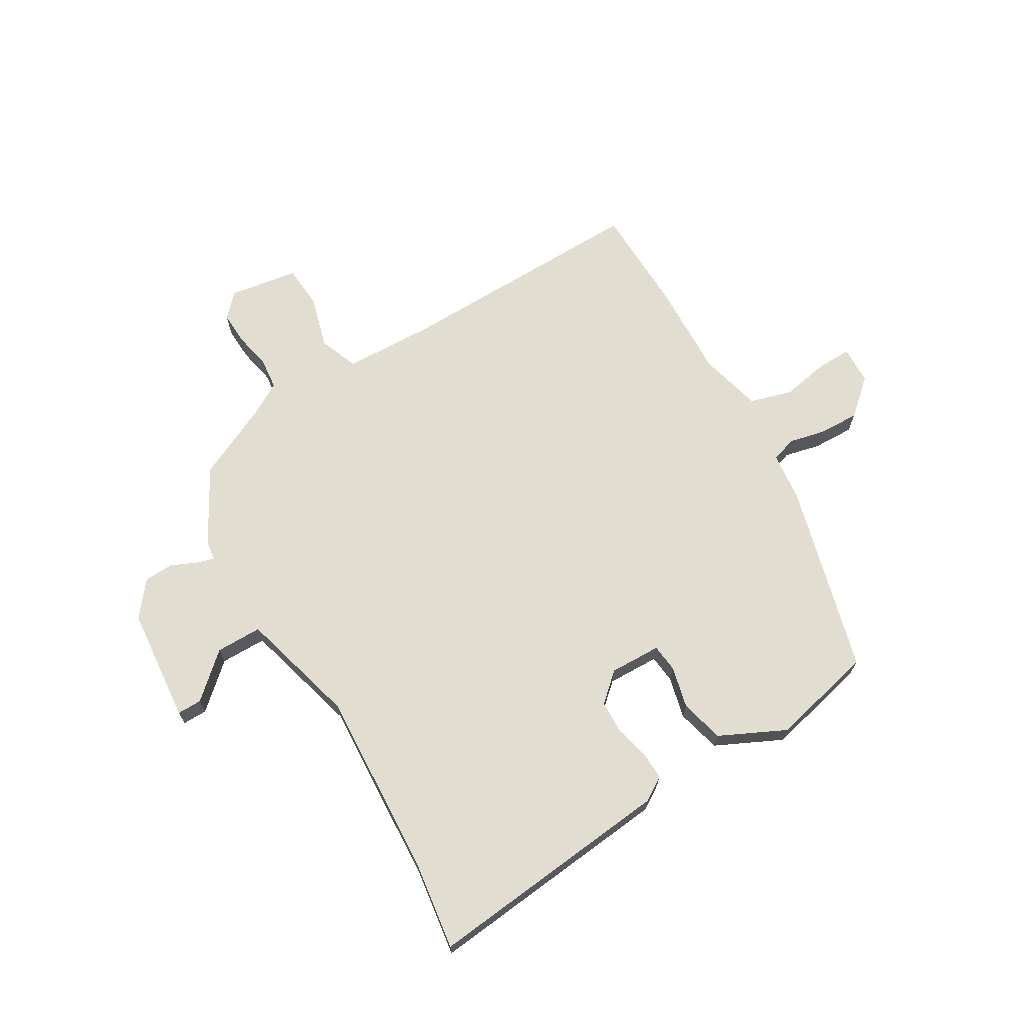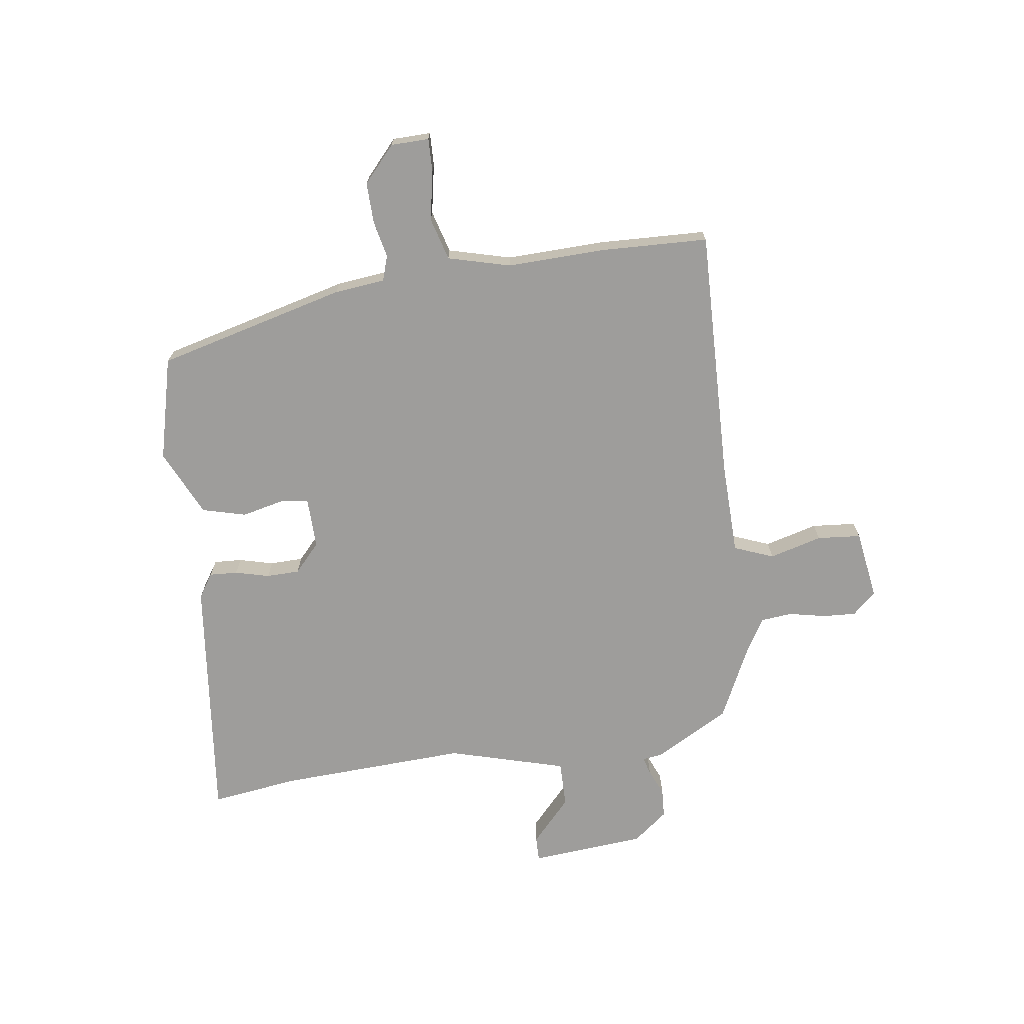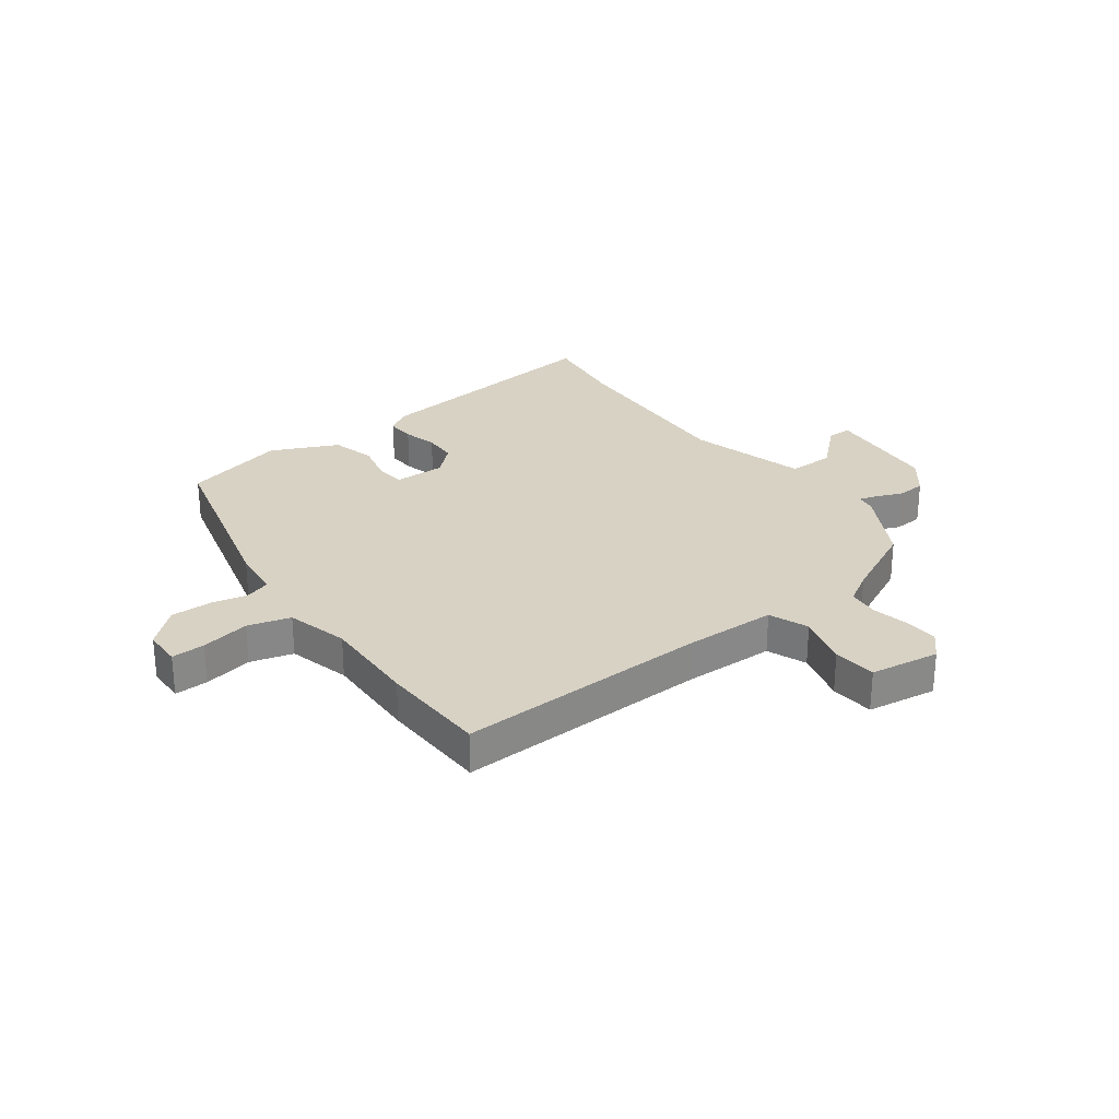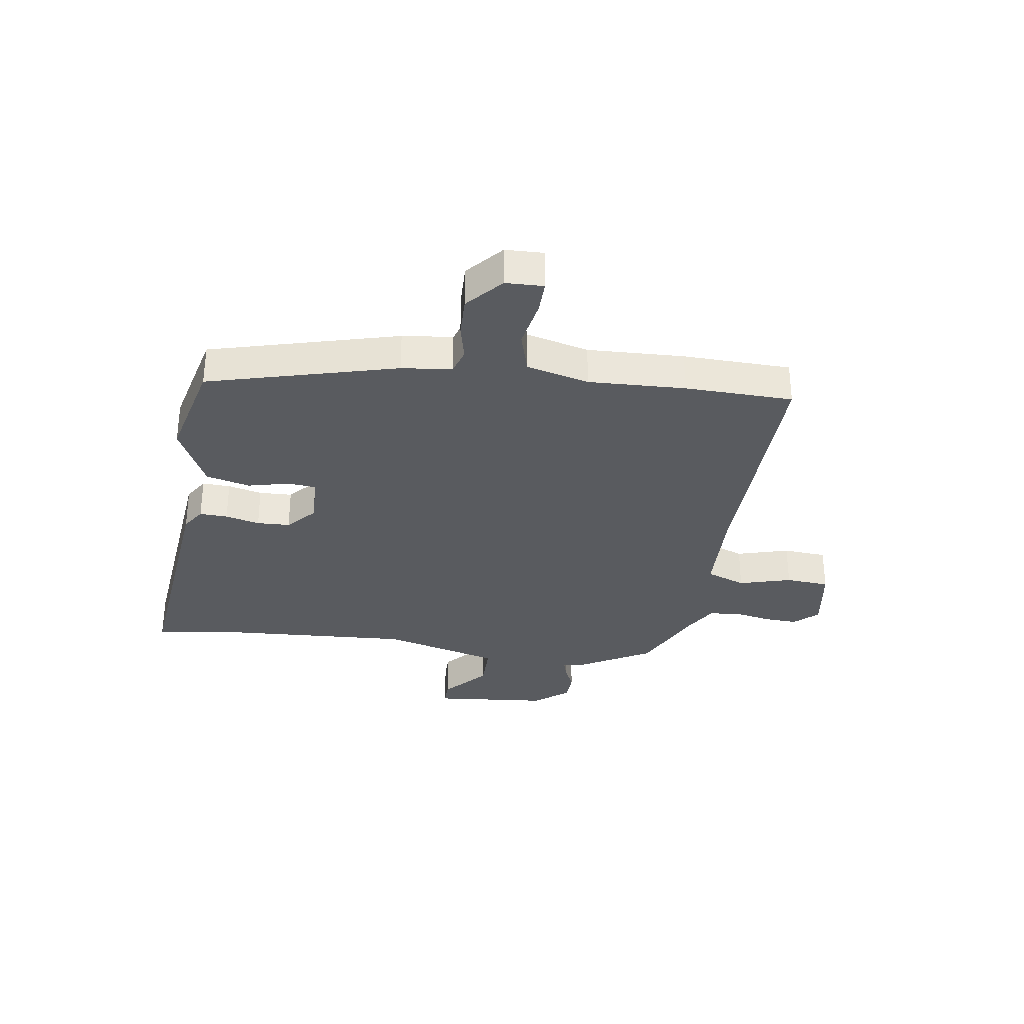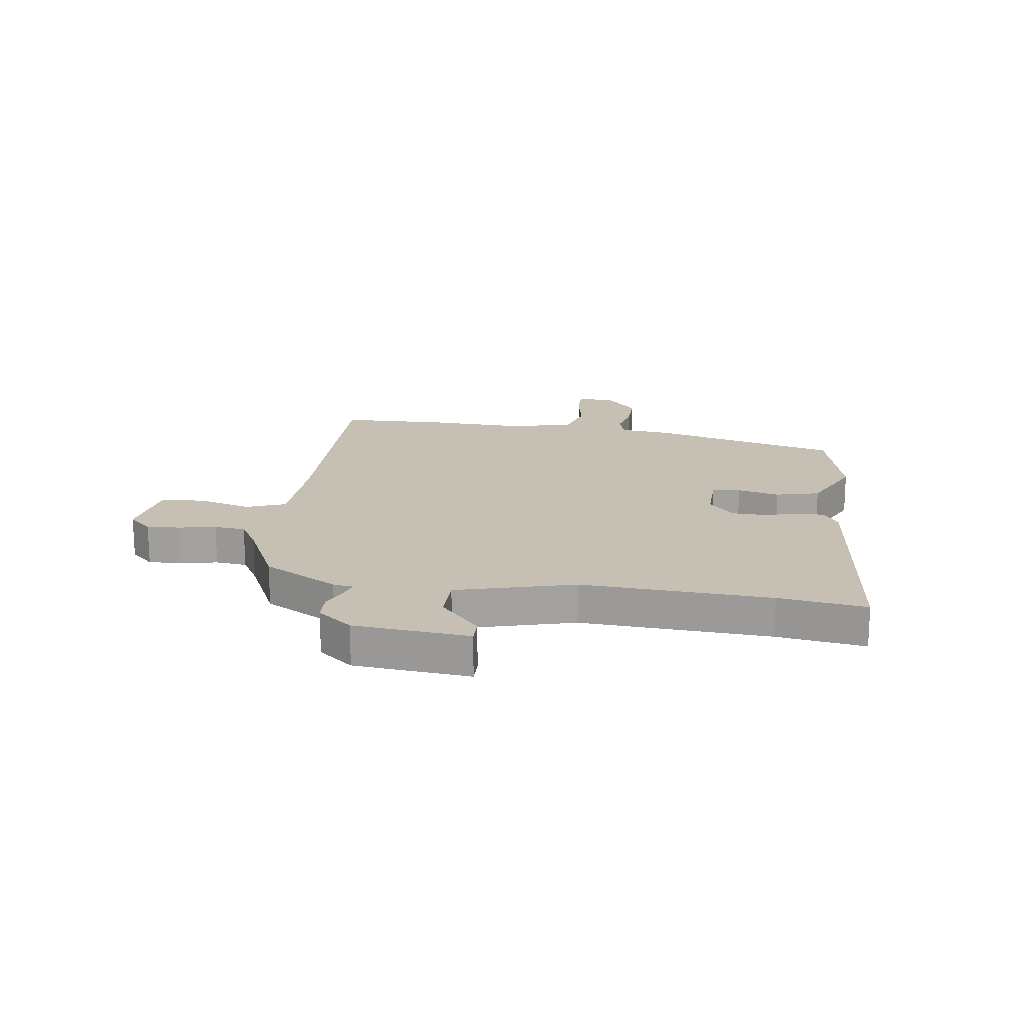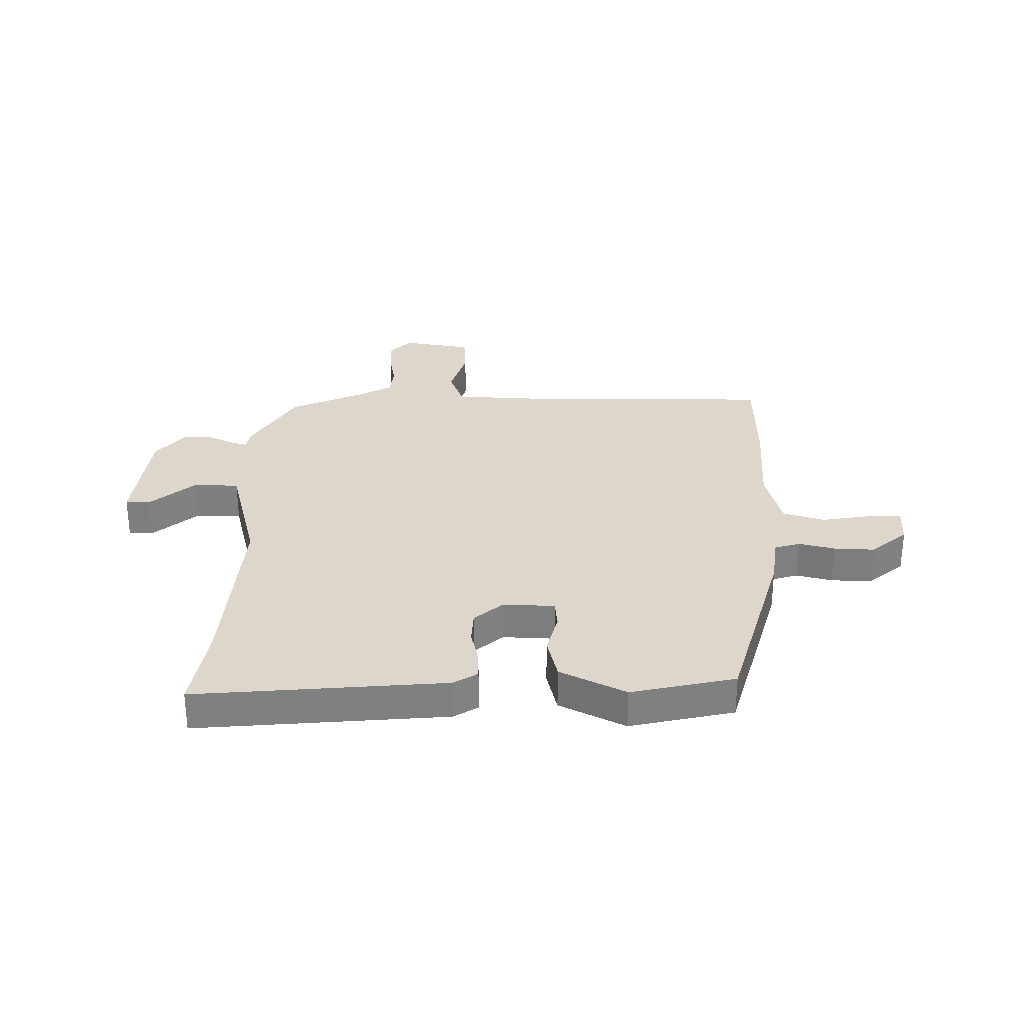
<metadata>
{"format":"obj","ext":"obj","renderer":"f3d","projection":"perspective","resolution":1024,"background":"white","views":[{"elev":68.4,"azim":150.2,"up":"+Y"},{"elev":-70.6,"azim":-81.7,"up":"+Y"},{"elev":27.7,"azim":-36.3,"up":"+Y"},{"elev":-32.3,"azim":-97.6,"up":"+Y"},{"elev":18.1,"azim":98.8,"up":"+Y"},{"elev":30.4,"azim":-177.6,"up":"+Y"}]}
</metadata>
<code>
v 0.489 0.07 -0.412
v 0.509 0.07 -0.568
v 0.065 0.07 -0.516
v 0.023 0.07 -0.488
v 0.026 0.07 -0.438
v 0.042 0.07 -0.377
v 0.041 0.07 -0.318
v -0.009 0.07 -0.272
v -0.101 0.07 -0.273
v -0.107 0.07 -0.323
v -0.09 0.07 -0.398
v -0.111 0.07 -0.476
v -0.23 0.07 -0.531
v -0.414 0.07 -0.484
v -0.499 0.07 -0.146
v -0.508 0.07 -0.056
v -0.553 0.07 -0.041
v -0.618 0.07 -0.055
v -0.691 0.07 -0.056
v -0.754 0.07 0.001
v -0.755 0.07 0.069
v -0.695 0.07 0.067
v -0.608 0.07 0.05
v -0.532 0.07 0.071
v -0.502 0.07 0.182
v -0.506 0.07 0.355
v -0.498 0.07 0.548
v -0.049 0.07 0.533
v 0.116 0.07 0.536
v 0.144 0.07 0.606
v 0.119 0.07 0.7
v 0.126 0.07 0.778
v 0.25 0.07 0.796
v 0.288 0.07 0.754
v 0.284 0.07 0.694
v 0.27 0.07 0.629
v 0.275 0.07 0.573
v 0.331 0.07 0.539
v 0.466 0.07 0.473
v 0.539 0.07 0.339
v 0.544 0.07 0.303
v 0.575 0.07 0.312
v 0.622 0.07 0.332
v 0.674 0.07 0.329
v 0.722 0.07 0.267
v 0.738 0.07 0.061
v 0.694 0.07 0.062
v 0.617 0.07 0.133
v 0.535 0.07 0.134
v 0.475 0.07 -0.075
v 0.489 0 -0.412
v 0.509 0 -0.568
v 0.065 0 -0.516
v 0.023 0 -0.488
v 0.026 0 -0.438
v 0.042 0 -0.377
v 0.041 0 -0.318
v -0.009 0 -0.272
v -0.101 0 -0.273
v -0.107 0 -0.323
v -0.09 0 -0.398
v -0.111 0 -0.476
v -0.23 0 -0.531
v -0.414 0 -0.484
v -0.499 0 -0.146
v -0.508 0 -0.056
v -0.553 0 -0.041
v -0.618 0 -0.055
v -0.691 0 -0.056
v -0.754 0 0.001
v -0.755 0 0.069
v -0.695 0 0.067
v -0.608 0 0.05
v -0.532 0 0.071
v -0.502 0 0.182
v -0.506 0 0.355
v -0.498 0 0.548
v -0.049 0 0.533
v 0.116 0 0.536
v 0.144 0 0.606
v 0.119 0 0.7
v 0.126 0 0.778
v 0.25 0 0.796
v 0.288 0 0.754
v 0.284 0 0.694
v 0.27 0 0.629
v 0.275 0 0.573
v 0.331 0 0.539
v 0.466 0 0.473
v 0.539 0 0.339
v 0.544 0 0.303
v 0.575 0 0.312
v 0.622 0 0.332
v 0.674 0 0.329
v 0.722 0 0.267
v 0.738 0 0.061
v 0.694 0 0.062
v 0.617 0 0.133
v 0.535 0 0.134
v 0.475 0 -0.075
f 45 46 47 48
f 45 48 49
f 42 43 44 45
f 41 42 45 49
f 38 39 40 41
f 37 38 41 49
f 33 34 35 36
f 33 36 37
f 30 31 32 33
f 29 30 33 37
f 25 26 27 28
f 24 25 28 29
f 20 21 22 23
f 20 23 24
f 17 18 19 20
f 17 20 24
f 16 17 24 29
f 10 11 12 13
f 9 10 13 14
f 3 4 5 6
f 1 2 3 6
f 50 1 6 7
f 49 50 7 8
f 37 49 8 9
f 15 16 29 37
f 9 14 15 37
f 98 97 96 95
f 99 98 95
f 95 94 93 92
f 99 95 92 91
f 91 90 89 88
f 99 91 88 87
f 86 85 84 83
f 87 86 83
f 83 82 81 80
f 87 83 80 79
f 78 77 76 75
f 79 78 75 74
f 73 72 71 70
f 74 73 70
f 70 69 68 67
f 74 70 67
f 79 74 67 66
f 63 62 61 60
f 64 63 60 59
f 56 55 54 53
f 56 53 52 51
f 57 56 51 100
f 58 57 100 99
f 59 58 99 87
f 87 79 66 65
f 87 65 64 59
f 1 51 52 2
f 2 52 53 3
f 3 53 54 4
f 4 54 55 5
f 5 55 56 6
f 6 56 57 7
f 7 57 58 8
f 8 58 59 9
f 9 59 60 10
f 10 60 61 11
f 11 61 62 12
f 12 62 63 13
f 13 63 64 14
f 14 64 65 15
f 15 65 66 16
f 16 66 67 17
f 17 67 68 18
f 18 68 69 19
f 19 69 70 20
f 20 70 71 21
f 21 71 72 22
f 22 72 73 23
f 23 73 74 24
f 24 74 75 25
f 25 75 76 26
f 26 76 77 27
f 27 77 78 28
f 28 78 79 29
f 29 79 80 30
f 30 80 81 31
f 31 81 82 32
f 32 82 83 33
f 33 83 84 34
f 34 84 85 35
f 35 85 86 36
f 36 86 87 37
f 37 87 88 38
f 38 88 89 39
f 39 89 90 40
f 40 90 91 41
f 41 91 92 42
f 42 92 93 43
f 43 93 94 44
f 44 94 95 45
f 45 95 96 46
f 46 96 97 47
f 47 97 98 48
f 48 98 99 49
f 49 99 100 50
f 50 100 51 1

</code>
